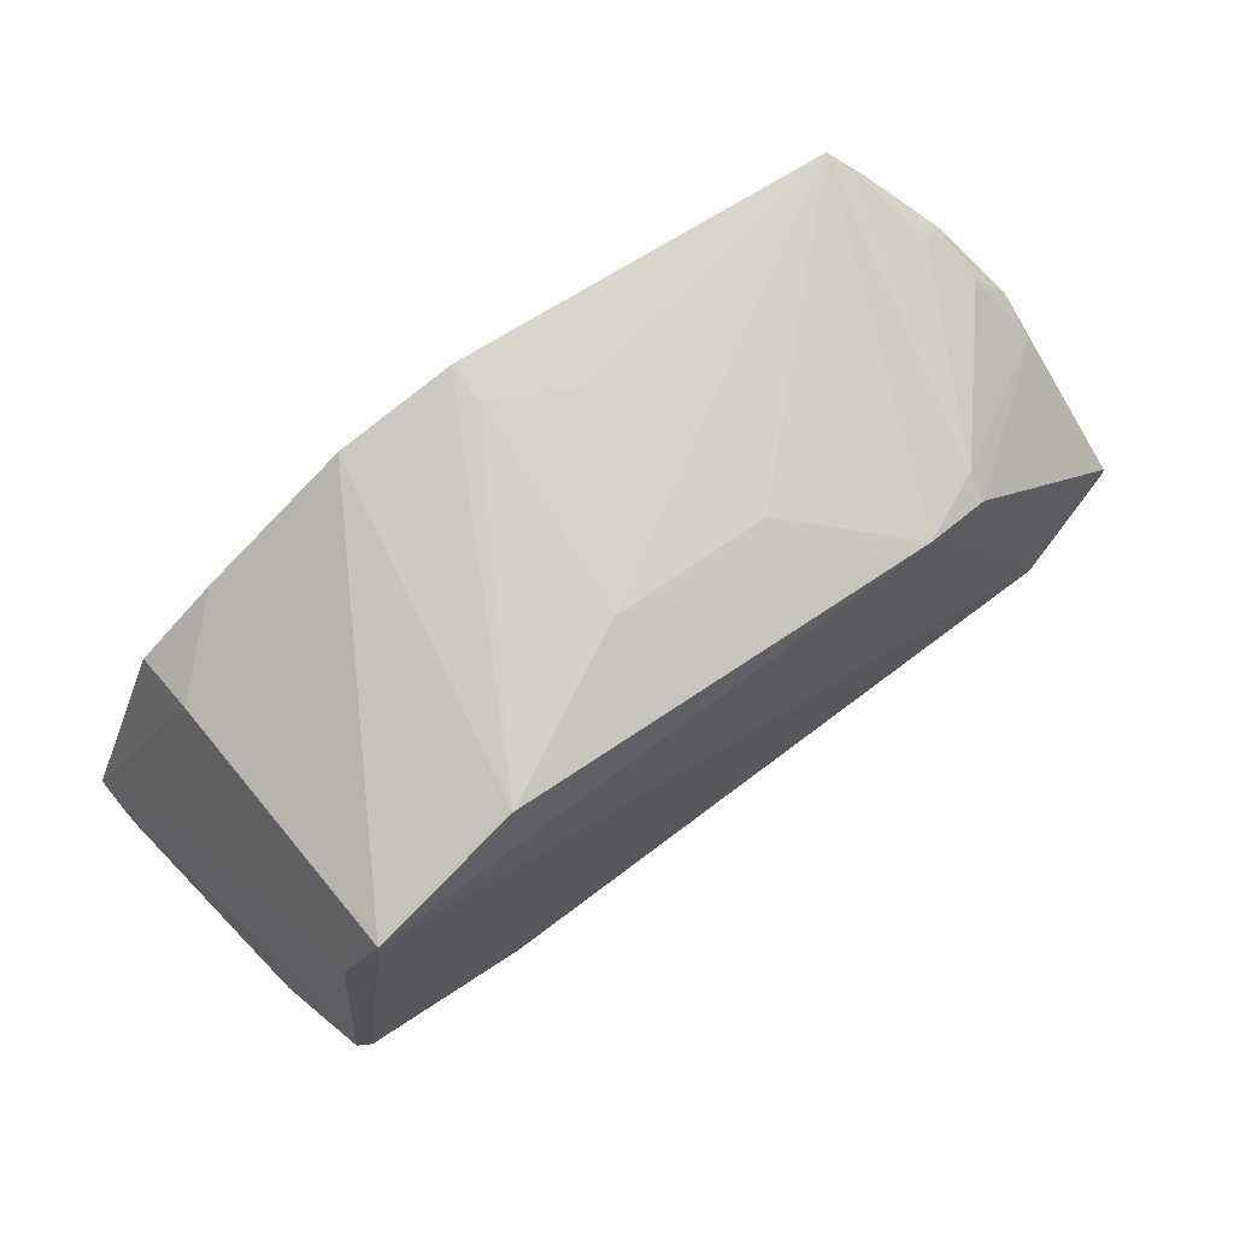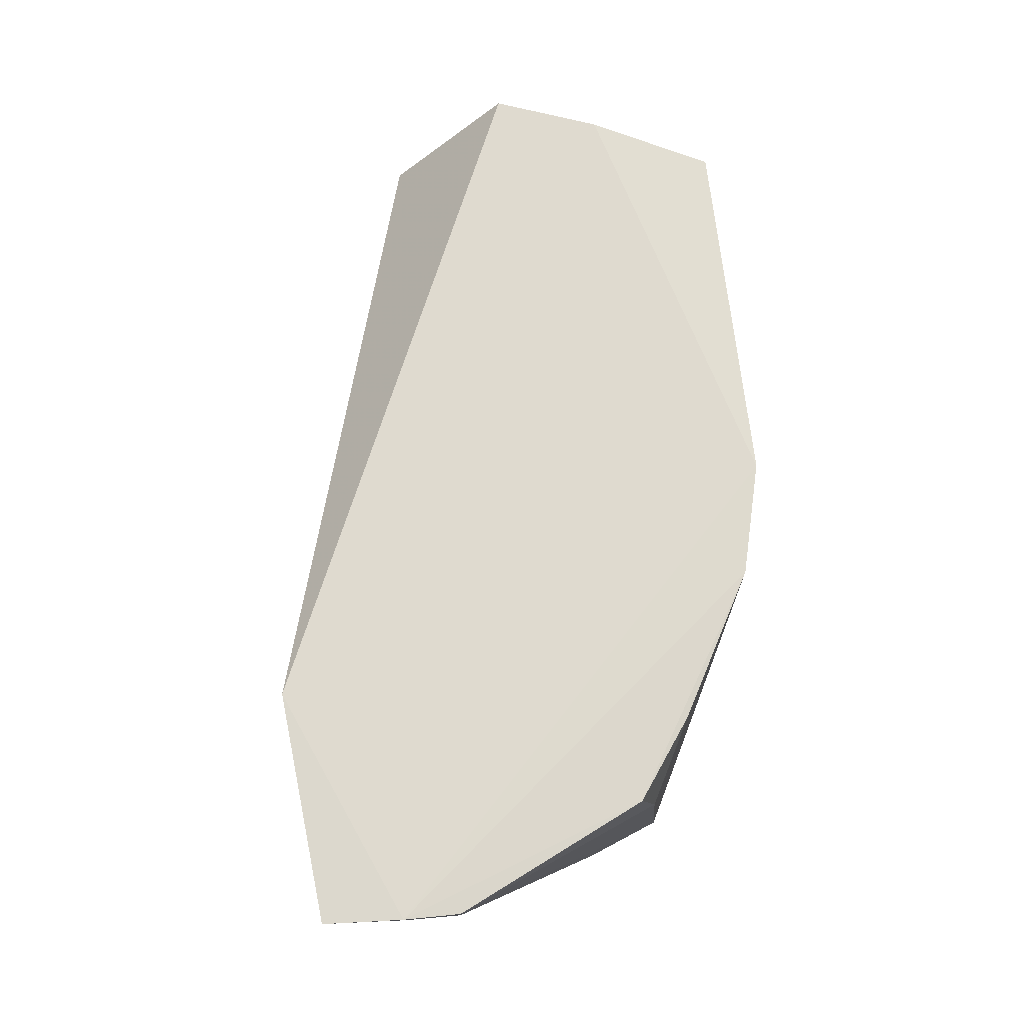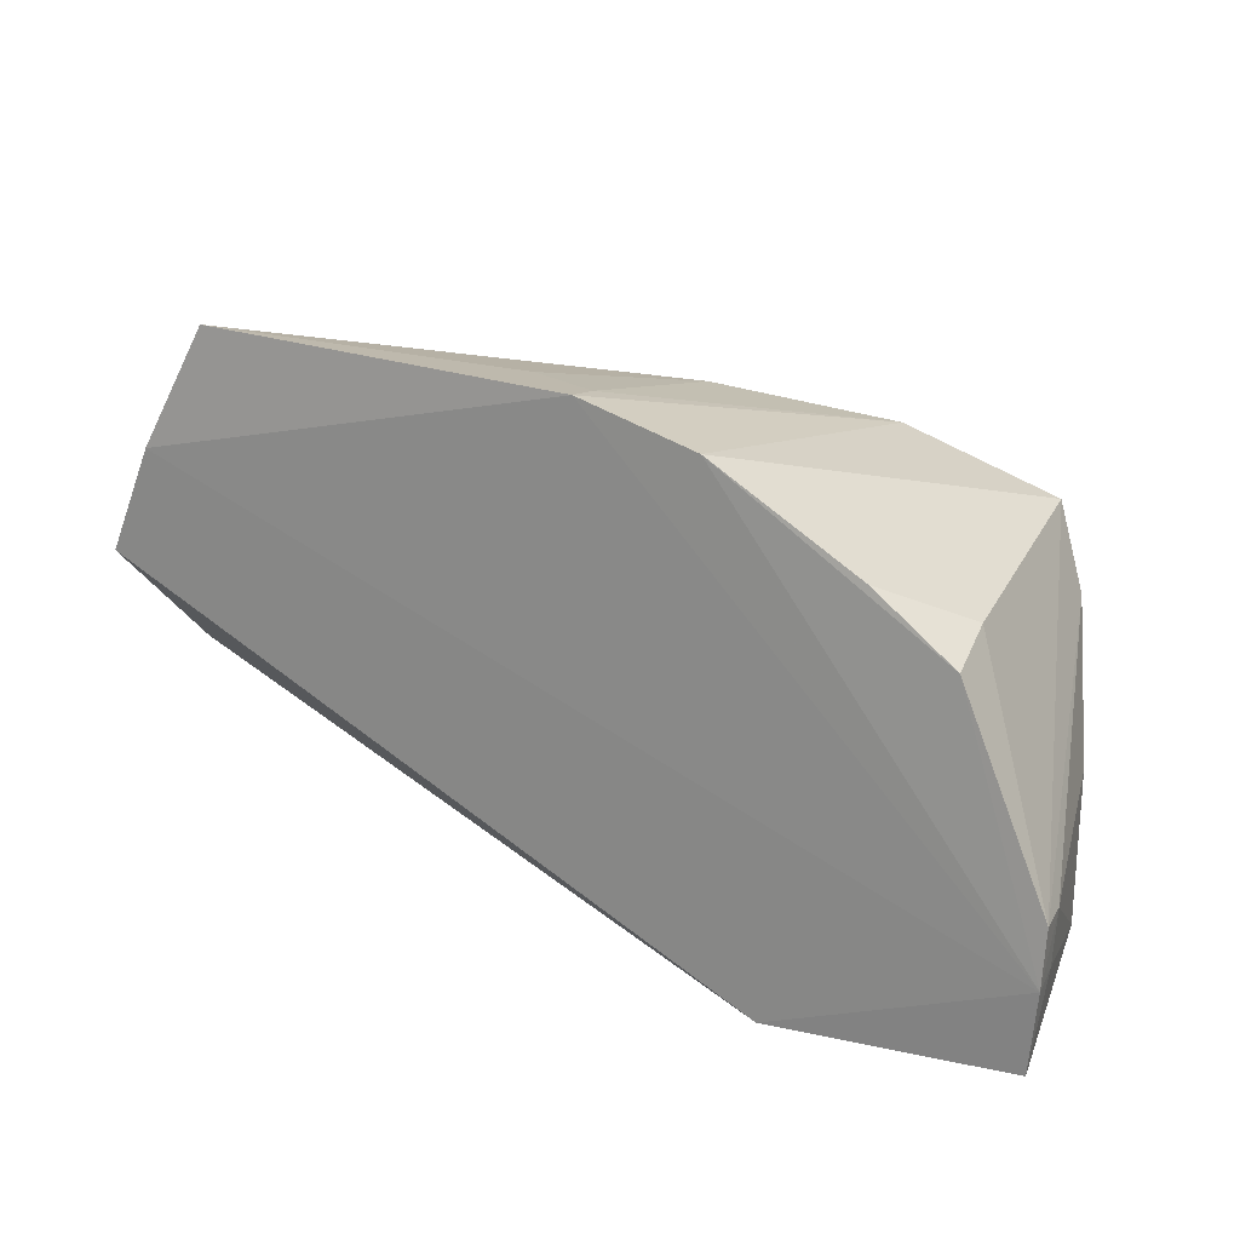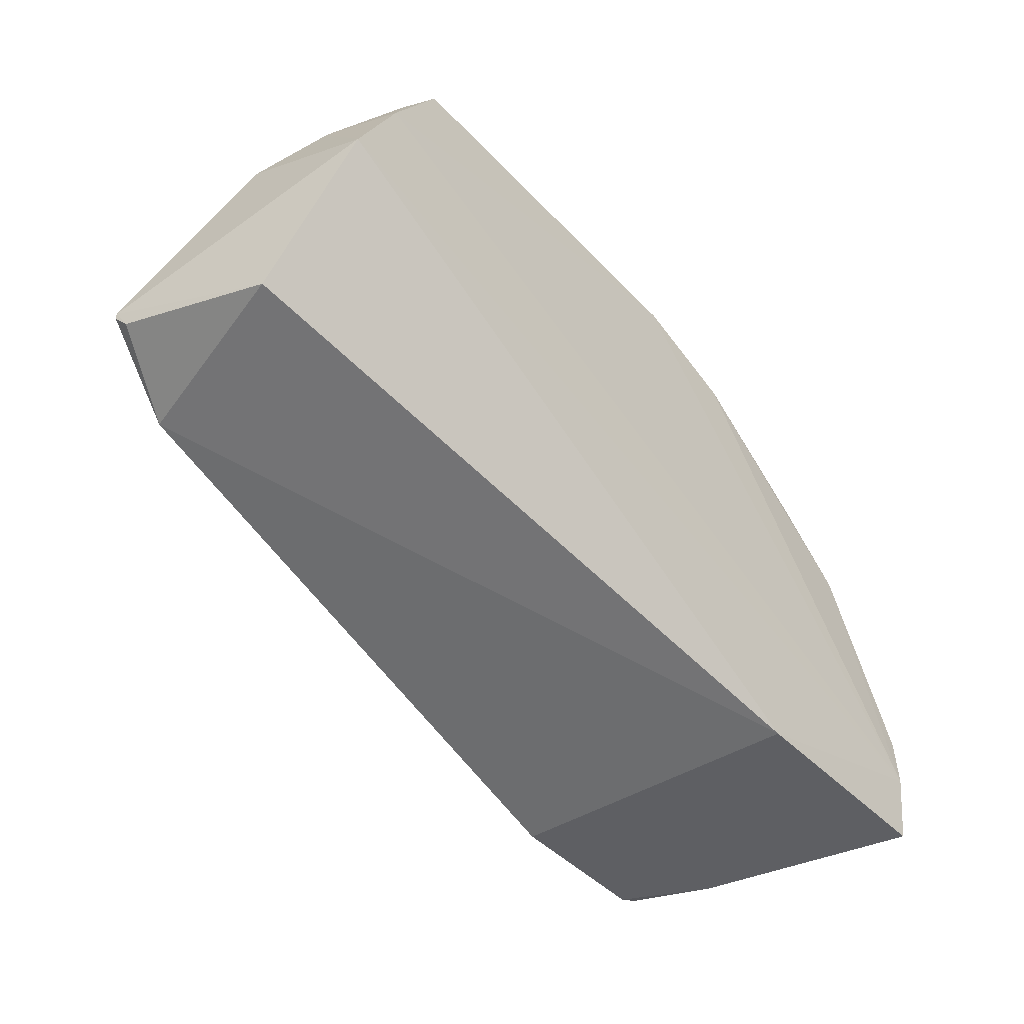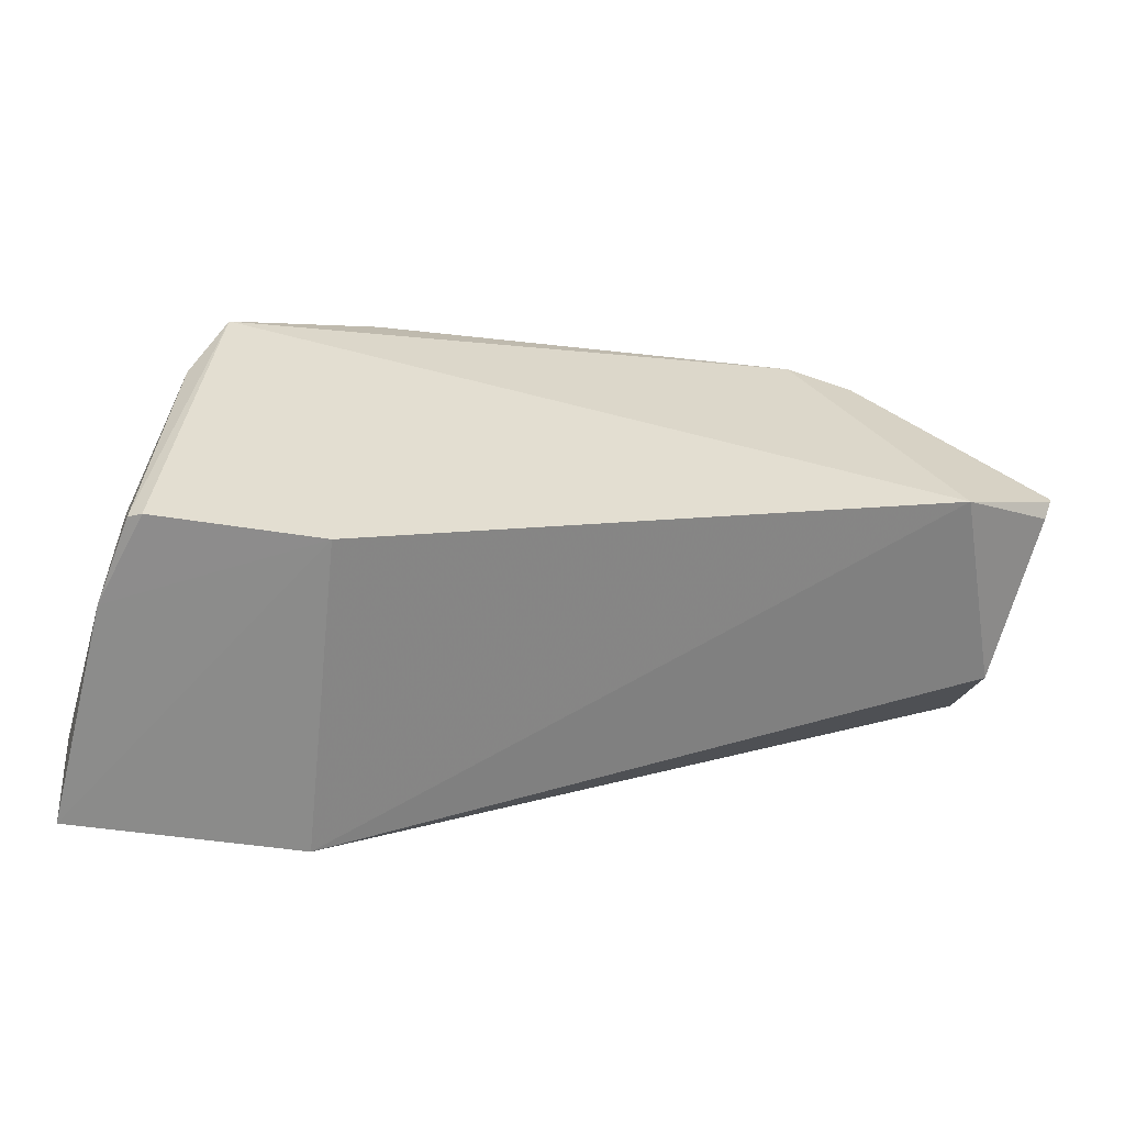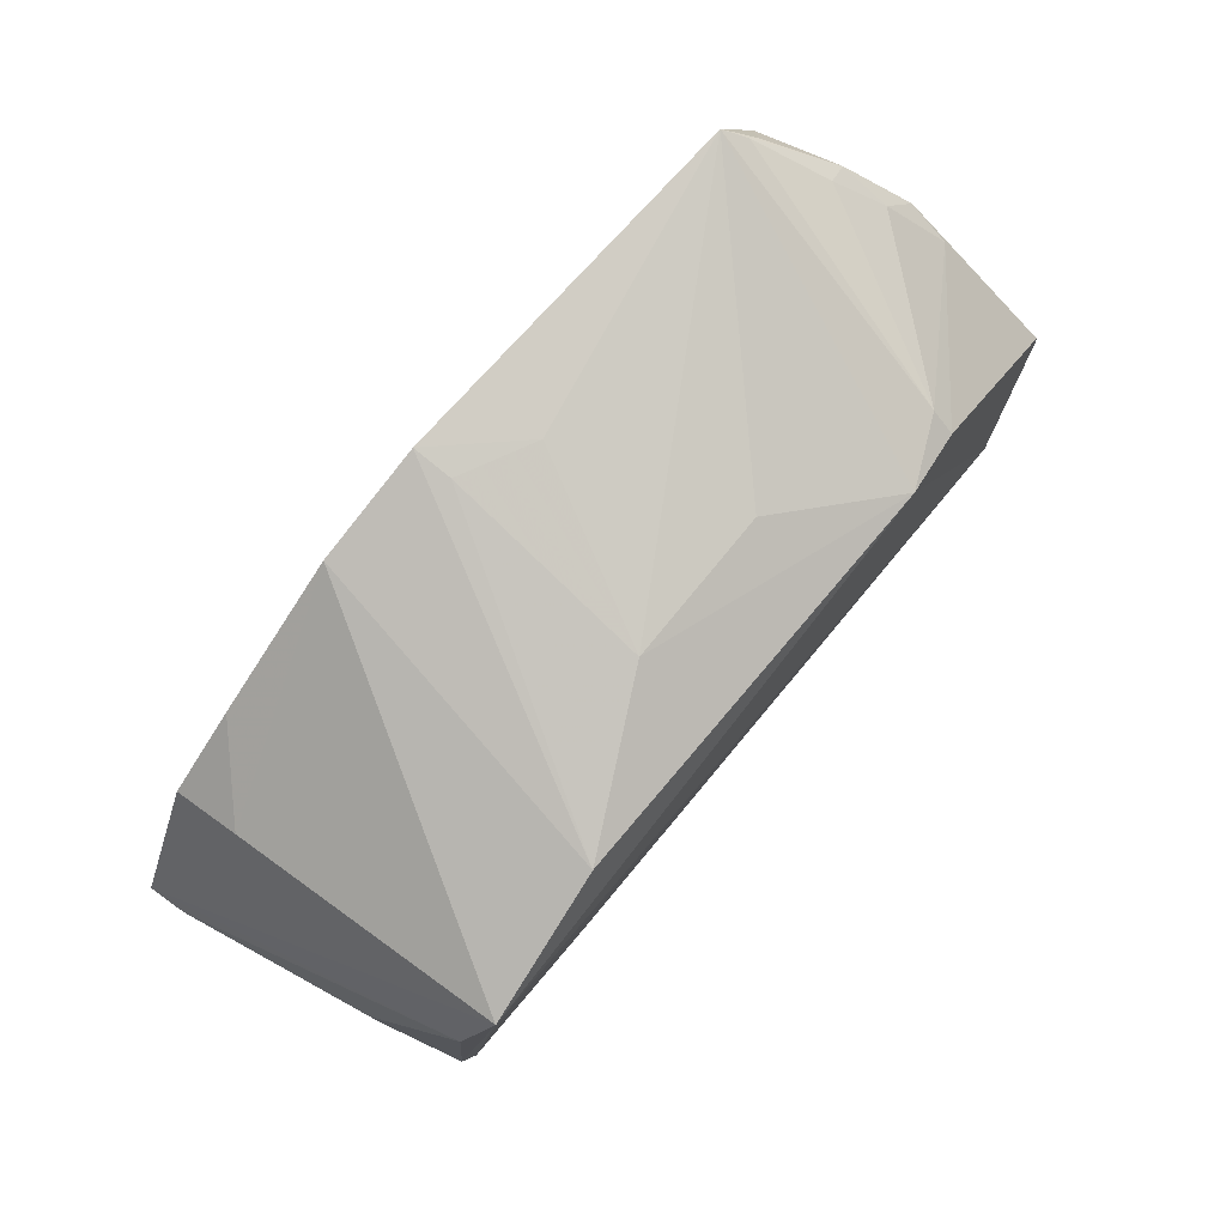
<metadata>
{"format":"obj","ext":"obj","renderer":"f3d","projection":"perspective","resolution":1024,"background":"white","views":[{"elev":67.0,"azim":-33.7,"up":"+Z"},{"elev":70.9,"azim":-98.7,"up":"+Y"},{"elev":19.9,"azim":-152.6,"up":"+Z"},{"elev":-47.8,"azim":130.1,"up":"+Z"},{"elev":-58.1,"azim":-5.7,"up":"+Z"},{"elev":76.9,"azim":-48.9,"up":"+Z"}]}
</metadata>
<code>
v 0.03849 -0.06768 0.06004
v 0.05329 -0.0983 0.03031
v 0.04987 -0.06712 0.03668
v -0.04395 -0.06712 0.003953
v -0.0329 -0.1037 0.04358
v -0.01893 -0.06715 0.002603
v -0.0009744 -0.06651 0.05837
v 0.05031 -0.08235 0.04496
v -0.03608 -0.1015 0.007134
v 0.04911 -0.07995 0.02381
v 0.0451 -0.06685 0.0476
v -0.001291 -0.09281 0.05367
v -0.0363 -0.06718 0.03916
v -0.04485 -0.06665 0.01242
v 0.04331 -0.1011 0.02344
v -0.01868 -0.1012 0.005971
v 0.04616 -0.07644 0.05191
v -0.01755 -0.1016 0.04957
v 0.007149 -0.07433 0.05771
v -0.01308 -0.06656 0.05476
v -0.04512 -0.06692 0.01839
v -0.04011 -0.09163 0.00631
v 0.05264 -0.09712 0.02825
v 0.04116 -0.07013 0.05723
v 0.02716 -0.101 0.04946
v -0.0007399 -0.07071 0.05774
v -0.03563 -0.07434 0.04112
v -0.04438 -0.07093 0.01259
v -0.03606 -0.1016 0.03528
v 0.05315 -0.09842 0.02969
v 0.04009 -0.06984 0.05857
v 0.01502 -0.0923 0.0536
v 0.03411 -0.09993 0.04801
v -0.02815 -0.0671 0.04551
v -0.04473 -0.07099 0.01834
v -0.0375 -0.1008 0.007438
v 0.05045 -0.08672 0.04226
v 0.0342 -0.09745 0.04974
v -0.04008 -0.09226 0.02189
v 0.04384 -0.07694 0.05333
v 0.04693 -0.08145 0.04904
f 8 2 3
f 10 6 3
f 10 3 2
f 11 7 1
f 14 6 4
f 14 7 11
f 14 11 3
f 14 3 6
f 15 6 10
f 16 4 6
f 16 6 15
f 16 15 5
f 16 5 9
f 17 8 3
f 17 3 11
f 19 12 1
f 19 1 7
f 20 14 13
f 20 7 14
f 20 18 7
f 20 5 18
f 21 13 14
f 22 16 9
f 22 4 16
f 23 15 10
f 23 10 2
f 24 17 11
f 24 11 1
f 25 12 18
f 25 18 5
f 25 5 15
f 26 18 12
f 26 7 18
f 26 19 7
f 26 12 19
f 27 5 20
f 27 21 5
f 27 13 21
f 28 14 4
f 28 4 22
f 29 5 21
f 30 23 2
f 30 15 23
f 31 24 1
f 31 17 24
f 32 25 1
f 32 1 12
f 32 12 25
f 33 30 2
f 33 25 15
f 33 15 30
f 34 27 20
f 34 20 13
f 34 13 27
f 35 28 22
f 35 21 14
f 35 14 28
f 35 29 21
f 36 22 9
f 36 9 5
f 36 5 29
f 37 33 2
f 37 2 8
f 38 31 1
f 38 1 25
f 38 25 33
f 38 33 37
f 39 35 22
f 39 29 35
f 39 36 29
f 39 22 36
f 40 17 31
f 40 31 38
f 41 38 37
f 41 37 8
f 41 8 17
f 41 40 38
f 41 17 40

</code>
